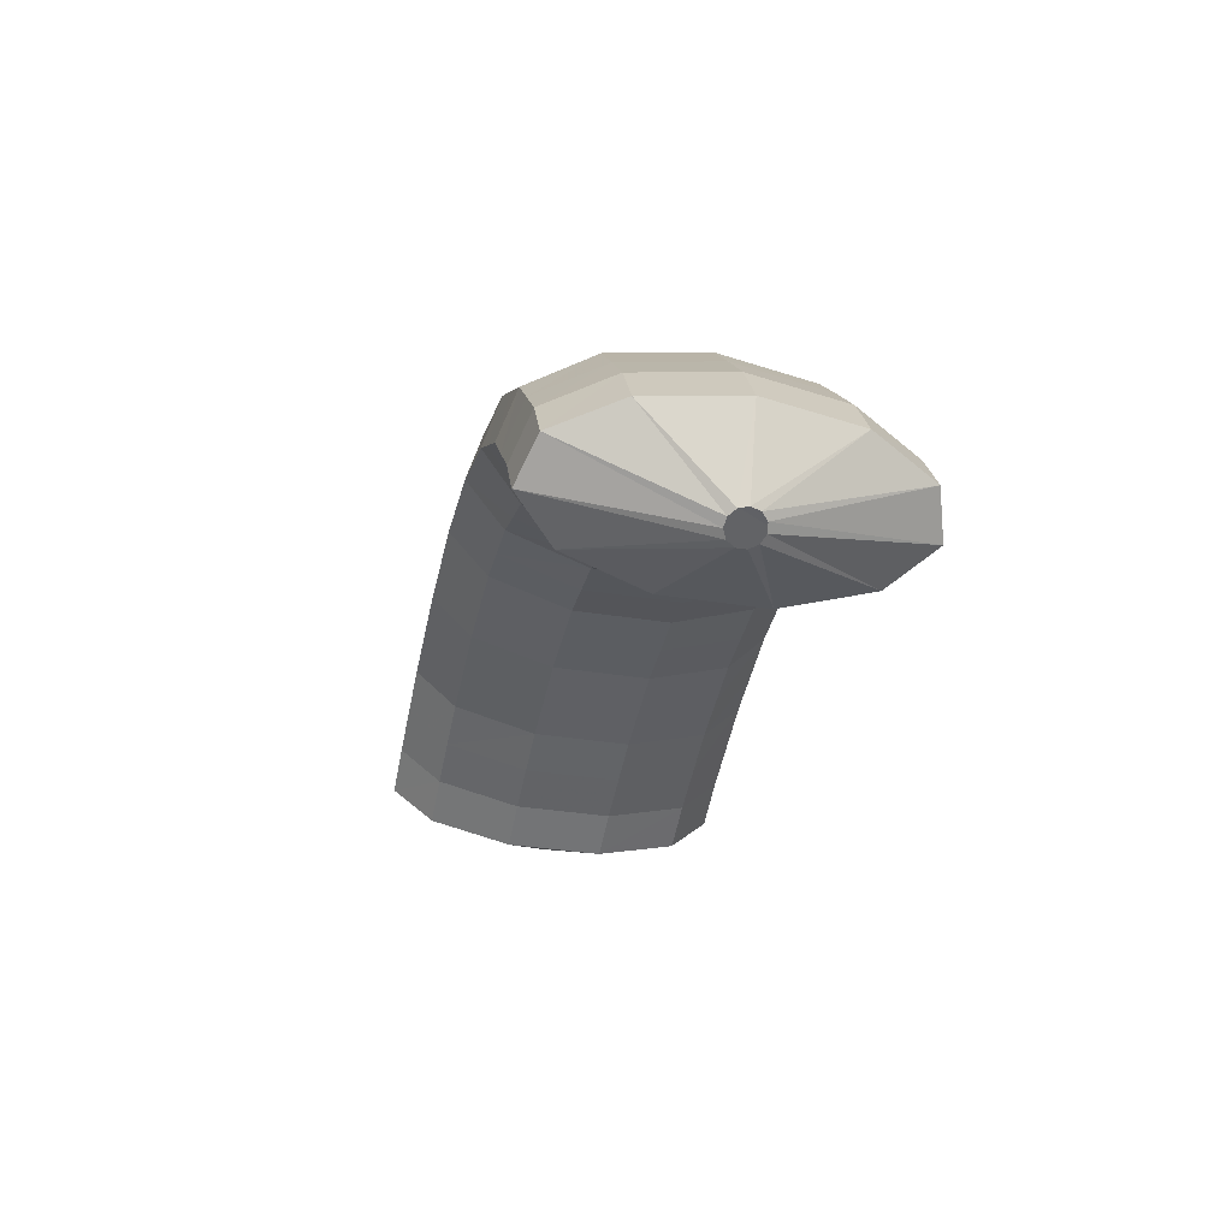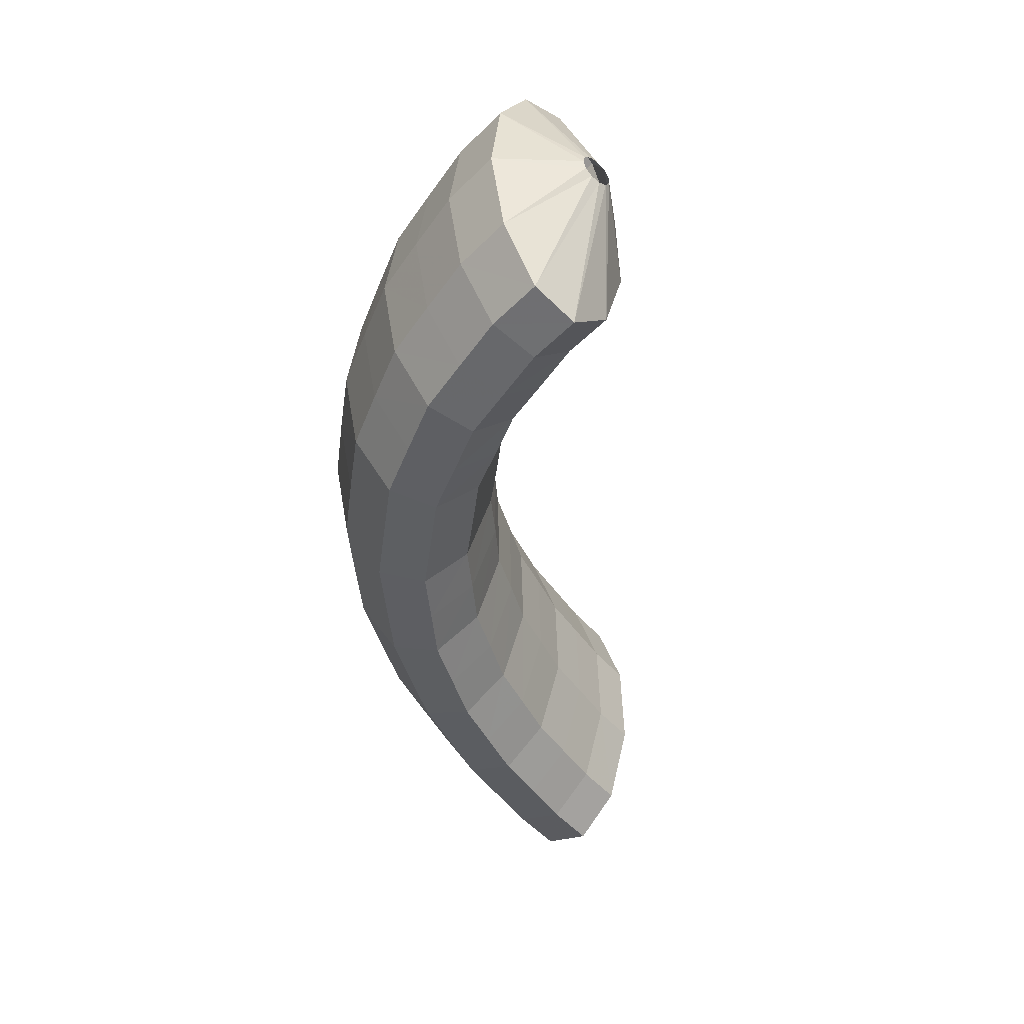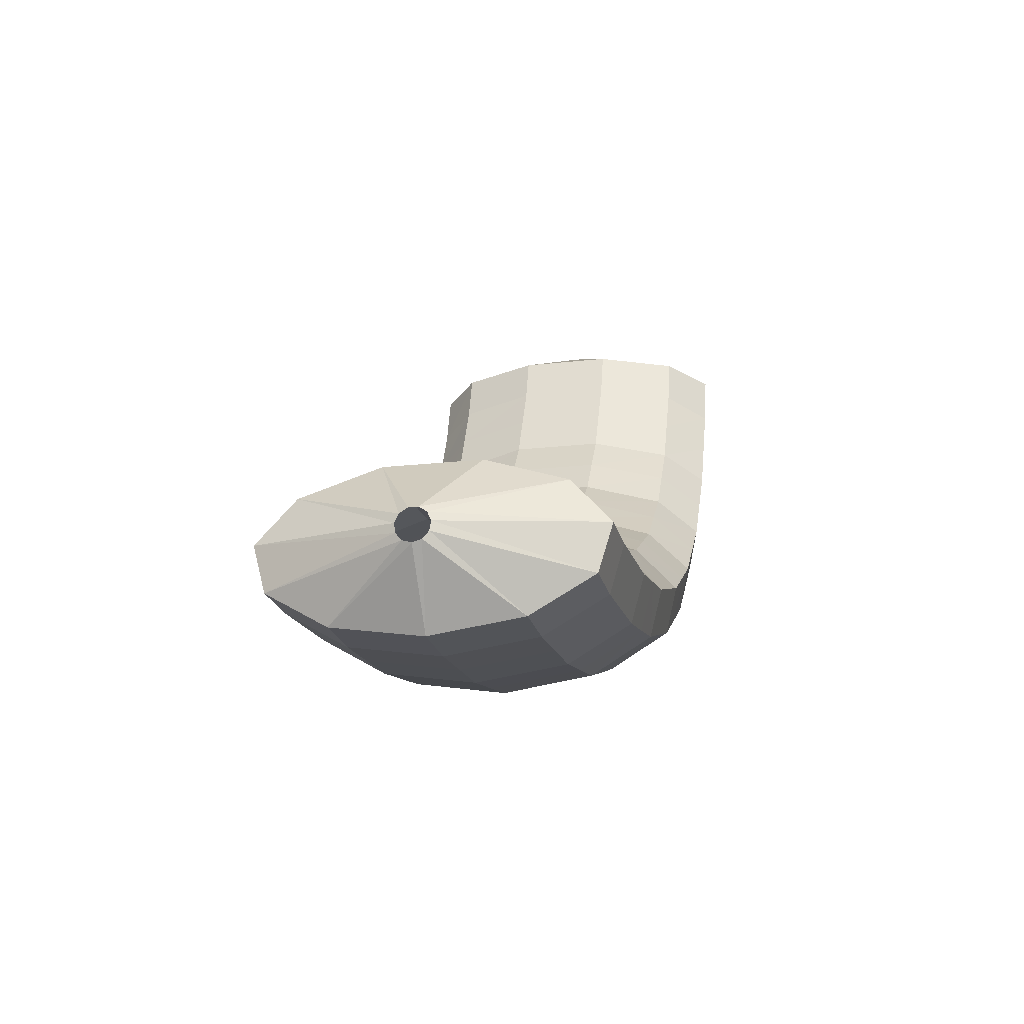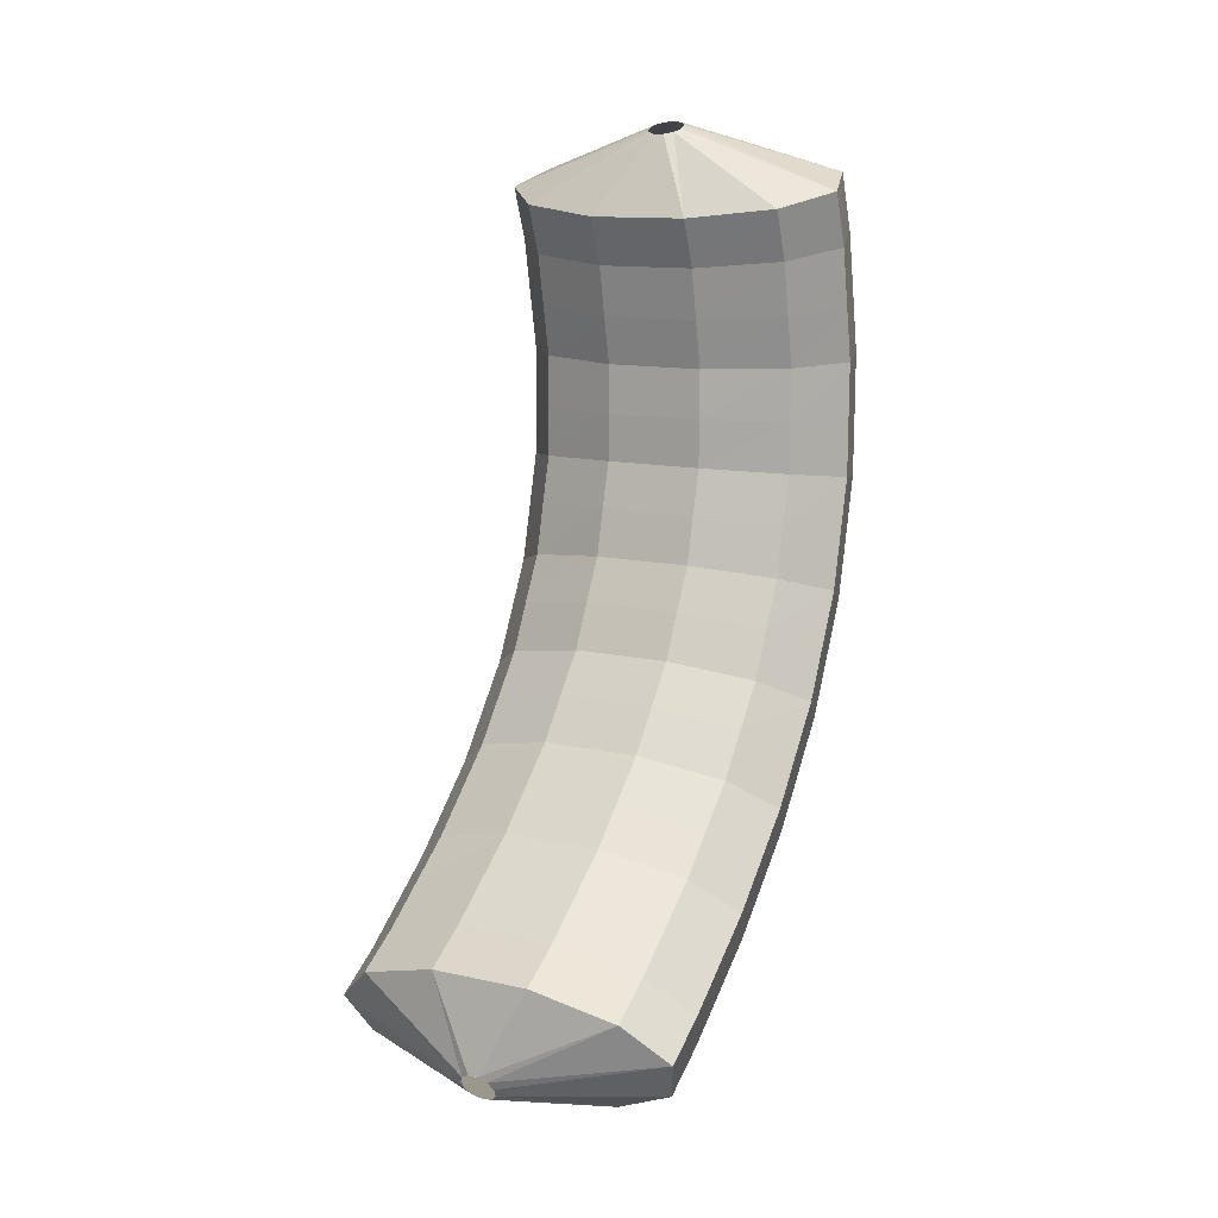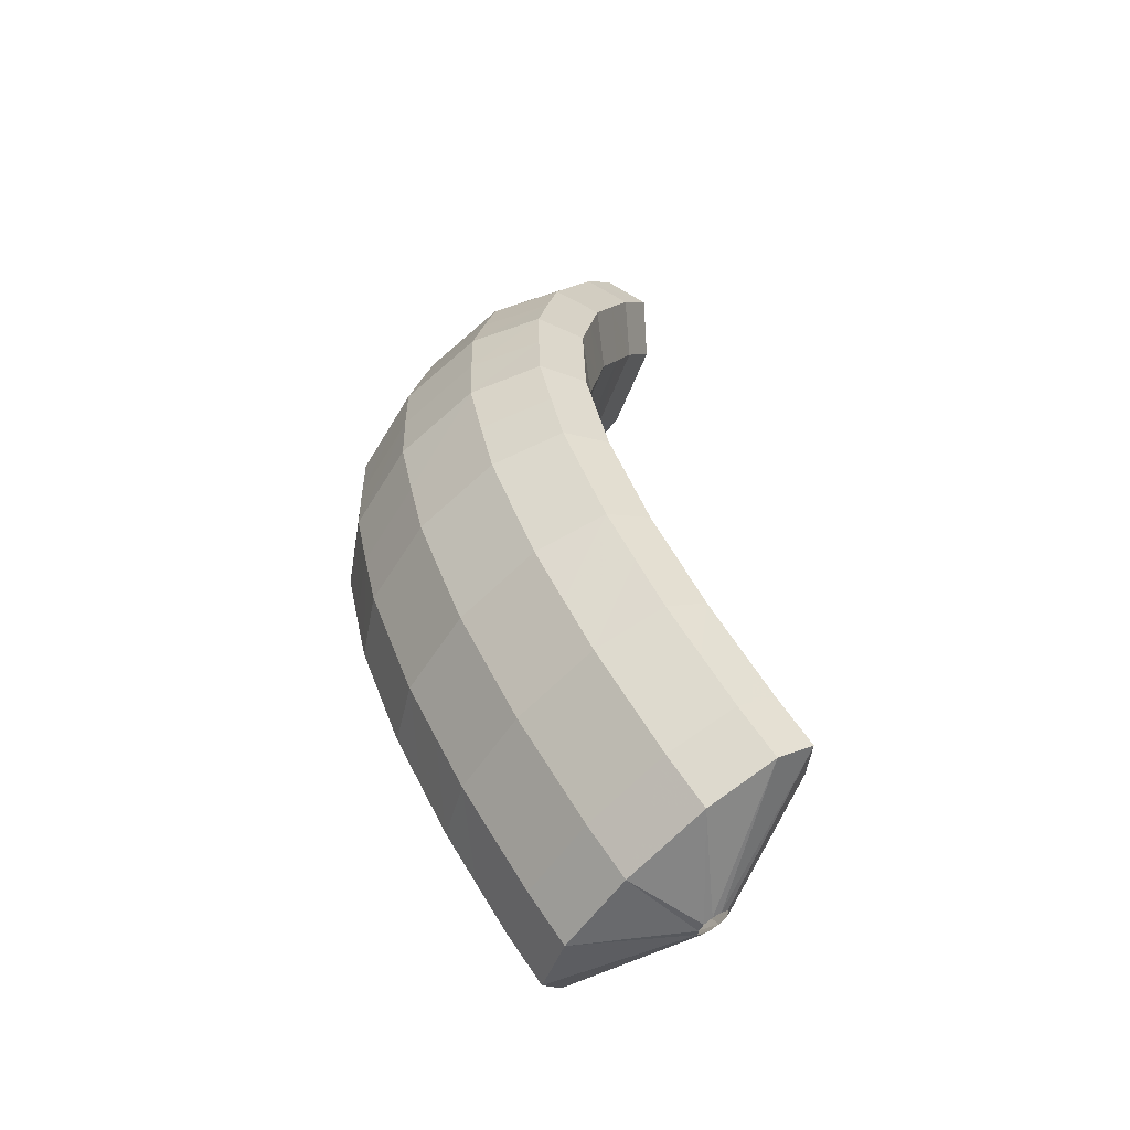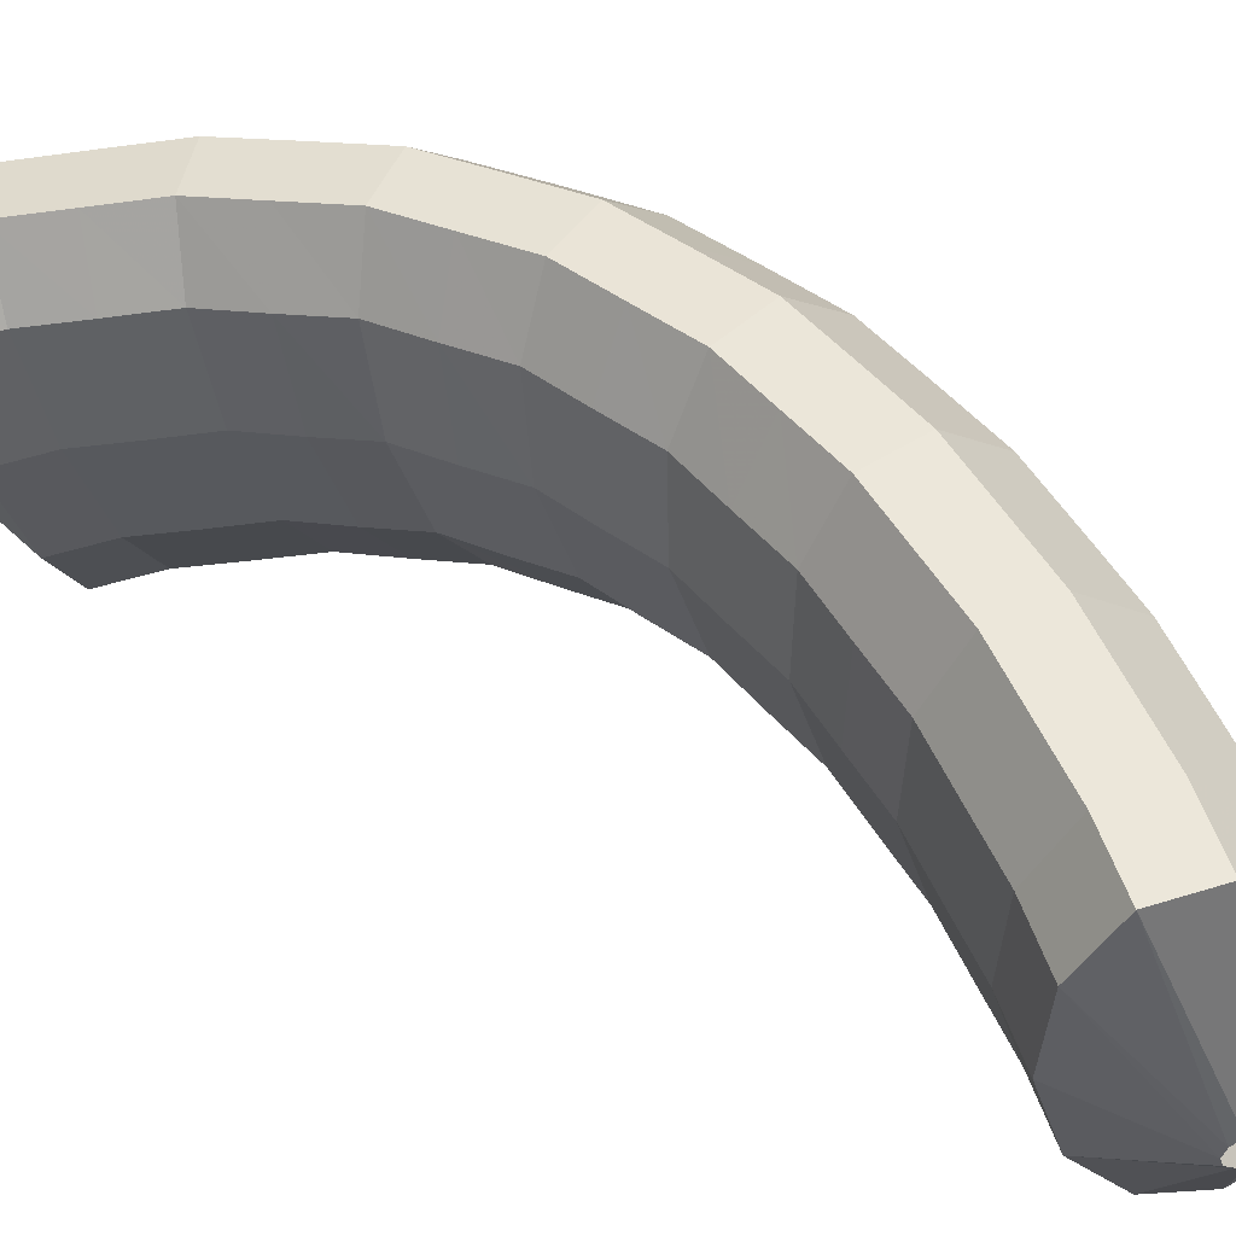
<metadata>
{"format":"obj","ext":"obj","renderer":"f3d","projection":"perspective","resolution":1024,"background":"white","views":[{"elev":69.9,"azim":-122.6,"up":"+Y"},{"elev":55.8,"azim":142.9,"up":"+Y"},{"elev":-76.6,"azim":-119.0,"up":"+Y"},{"elev":-12.5,"azim":-99.4,"up":"+Y"},{"elev":-46.7,"azim":104.0,"up":"+Y"},{"elev":25.1,"azim":-47.6,"up":"+Z"}]}
</metadata>
<code>
g tube1
v 163.9 72.24 190.7
v 164 72.34 190.5
v 163.9 72.5 190.3
v 163.7 72.67 190.1
v 163.5 72.79 190.1
v 163.2 72.84 190.2
v 163.1 72.78 190.5
v 163.1 72.64 190.7
v 163.2 72.47 190.9
v 163.4 72.32 191
v 163.7 72.23 190.9
v 163.9 72.24 190.7
v 165.9 72.36 192.3
v 167.2 73.12 190
v 167.5 74.11 188.1
v 166.7 75 187.2
v 165.1 75.51 187.7
v 163.2 75.48 189.3
v 161.6 74.92 191.5
v 160.8 74.01 193.7
v 161 73.03 195.1
v 162.3 72.3 195.3
v 164.1 72.05 194.3
v 165.9 72.36 192.3
v 166.6 73.72 193.1
v 167.9 74.48 190.8
v 168.1 75.42 188.9
v 167.3 76.26 188
v 165.7 76.73 188.4
v 163.8 76.67 190
v 162.2 76.11 192.2
v 161.4 75.23 194.4
v 161.7 74.3 195.9
v 162.9 73.62 196.1
v 164.8 73.4 195.1
v 166.6 73.72 193.1
v 167.2 75.17 193.8
v 168.4 75.91 191.5
v 168.7 76.81 189.6
v 167.8 77.6 188.7
v 166.2 78.02 189.1
v 164.3 77.94 190.7
v 162.7 77.38 192.9
v 161.9 76.52 195.1
v 162.2 75.64 196.6
v 163.4 75.01 196.8
v 165.3 74.83 195.8
v 167.2 75.17 193.8
v 167.7 76.65 194.6
v 169 77.37 192.3
v 169.2 78.22 190.4
v 168.4 78.94 189.4
v 166.7 79.3 189.8
v 164.8 79.17 191.3
v 163.1 78.62 193.6
v 162.4 77.8 195.8
v 162.7 76.98 197.3
v 164 76.42 197.6
v 165.9 76.29 196.6
v 167.7 76.65 194.6
v 168.1 78.21 195.3
v 169.4 78.91 193
v 169.6 79.71 191
v 168.7 80.36 190
v 167 80.65 190.4
v 165.1 80.49 191.9
v 163.5 79.93 194.1
v 162.7 79.15 196.4
v 163 78.4 197.9
v 164.4 77.91 198.2
v 166.3 77.84 197.3
v 168.1 78.21 195.3
v 168.5 79.83 196
v 169.8 80.5 193.7
v 170 81.23 191.7
v 169.1 81.78 190.7
v 167.4 81.98 191
v 165.4 81.77 192.5
v 163.8 81.21 194.7
v 163.1 80.48 197
v 163.4 79.81 198.5
v 164.8 79.42 198.9
v 166.7 79.42 198
v 168.5 79.83 196
v 168.8 81.52 196.6
v 170 82.17 194.2
v 170.2 82.82 192.2
v 169.3 83.28 191.2
v 167.6 83.39 191.4
v 165.6 83.12 192.9
v 164 82.56 195.2
v 163.2 81.89 197.4
v 163.6 81.31 199
v 165 81.01 199.4
v 166.9 81.09 198.5
v 168.8 81.52 196.6
v 168.9 83.27 197.2
v 170.2 83.88 194.8
v 170.4 84.44 192.7
v 169.4 84.77 191.7
v 167.7 84.76 191.9
v 165.7 84.43 193.4
v 164.1 83.87 195.6
v 163.4 83.26 197.9
v 163.8 82.8 199.5
v 165.1 82.63 200
v 167.1 82.81 199.1
v 168.9 83.27 197.2
v 168.9 85.08 197.6
v 170.1 85.65 195.2
v 170.3 86.11 193.1
v 169.4 86.31 192
v 167.7 86.19 192.2
v 165.7 85.78 193.6
v 164.1 85.22 195.9
v 163.3 84.69 198.2
v 163.7 84.34 199.9
v 165.1 84.3 200.3
v 167 84.58 199.5
v 168.9 85.08 197.6
v 168.8 86.93 197.9
v 170 87.46 195.6
v 170.2 87.8 193.5
v 169.3 87.85 192.3
v 167.6 87.58 192.5
v 165.6 87.09 193.9
v 164 86.53 196.2
v 163.3 86.08 198.5
v 163.6 85.88 200.2
v 165 86 200.7
v 166.9 86.39 199.9
v 168.8 86.93 197.9
v 168.4 88.78 198.1
v 169.6 89.26 195.7
v 169.8 89.48 193.6
v 168.9 89.37 192.4
v 167.3 88.97 192.6
v 165.3 88.4 194
v 163.7 87.84 196.3
v 162.9 87.47 198.6
v 163.3 87.41 200.3
v 164.6 87.68 200.8
v 166.5 88.19 200
v 168.4 88.78 198.1
v 167.9 90.62 198.2
v 169.2 91.06 195.9
v 169.4 91.16 193.7
v 168.6 90.9 192.6
v 167 90.36 192.7
v 165 89.7 194.1
v 163.4 89.14 196.4
v 162.6 88.86 198.7
v 162.9 88.94 200.4
v 164.2 89.36 201
v 166.1 89.98 200.1
v 167.9 90.62 198.2
v 167.2 92.36 198.1
v 168.4 92.76 195.7
v 168.7 92.75 193.6
v 168 92.34 192.5
v 166.4 91.66 192.6
v 164.5 90.92 194.1
v 162.9 90.36 196.3
v 162 90.16 198.6
v 162.3 90.37 200.3
v 163.5 90.95 200.9
v 165.3 91.69 200
v 167.2 92.36 198.1
v 166.4 94.07 198
v 167.7 94.43 195.6
v 168 94.32 193.5
v 167.3 93.78 192.4
v 165.8 92.98 192.6
v 163.9 92.18 194
v 162.3 91.62 196.2
v 161.5 91.48 198.6
v 161.7 91.82 200.3
v 162.8 92.52 200.8
v 164.6 93.35 199.9
v 166.4 94.07 198
v 165.4 95.61 197.7
v 166.7 95.94 195.3
v 167.1 95.74 193.2
v 166.5 95.09 192.1
v 165 94.17 192.3
v 163.2 93.3 193.7
v 161.6 92.74 196
v 160.7 92.67 198.3
v 160.8 93.12 200
v 161.9 93.94 200.5
v 163.6 94.87 199.6
v 165.4 95.61 197.7
v 164.4 97.11 197.4
v 165.8 97.41 195
v 166.2 97.14 192.9
v 165.6 96.39 191.8
v 164.2 95.4 192
v 162.4 94.48 193.5
v 160.8 93.92 195.7
v 159.9 93.9 198
v 160 94.43 199.7
v 161 95.34 200.1
v 162.7 96.34 199.3
v 164.4 97.11 197.4
v 163.3 98.44 196.9
v 164.6 98.72 194.5
v 165.1 98.38 192.5
v 164.6 97.55 191.4
v 163.3 96.48 191.6
v 161.5 95.51 193.1
v 159.9 94.95 195.3
v 159 94.98 197.6
v 159 95.58 199.2
v 159.9 96.58 199.7
v 161.5 97.64 198.8
v 163.3 98.44 196.9
v 161.2 98.3 195.3
v 161.3 98.31 195.1
v 161.3 98.2 194.8
v 161.2 98.03 194.6
v 161 97.84 194.6
v 160.8 97.69 194.7
v 160.6 97.63 194.9
v 160.6 97.69 195.2
v 160.6 97.83 195.4
v 160.8 98.02 195.5
v 161 98.2 195.5
v 161.2 98.3 195.3
f 1 2 14
f 14 13 1
f 2 3 15
f 15 14 2
f 3 4 16
f 16 15 3
f 4 5 17
f 17 16 4
f 5 6 18
f 18 17 5
f 6 7 19
f 19 18 6
f 7 8 20
f 20 19 7
f 8 9 21
f 21 20 8
f 9 10 22
f 22 21 9
f 10 11 23
f 23 22 10
f 11 12 24
f 24 23 11
f 13 14 26
f 26 25 13
f 14 15 27
f 27 26 14
f 15 16 28
f 28 27 15
f 16 17 29
f 29 28 16
f 17 18 30
f 30 29 17
f 18 19 31
f 31 30 18
f 19 20 32
f 32 31 19
f 20 21 33
f 33 32 20
f 21 22 34
f 34 33 21
f 22 23 35
f 35 34 22
f 23 24 36
f 36 35 23
f 25 26 38
f 38 37 25
f 26 27 39
f 39 38 26
f 27 28 40
f 40 39 27
f 28 29 41
f 41 40 28
f 29 30 42
f 42 41 29
f 30 31 43
f 43 42 30
f 31 32 44
f 44 43 31
f 32 33 45
f 45 44 32
f 33 34 46
f 46 45 33
f 34 35 47
f 47 46 34
f 35 36 48
f 48 47 35
f 37 38 50
f 50 49 37
f 38 39 51
f 51 50 38
f 39 40 52
f 52 51 39
f 40 41 53
f 53 52 40
f 41 42 54
f 54 53 41
f 42 43 55
f 55 54 42
f 43 44 56
f 56 55 43
f 44 45 57
f 57 56 44
f 45 46 58
f 58 57 45
f 46 47 59
f 59 58 46
f 47 48 60
f 60 59 47
f 49 50 62
f 62 61 49
f 50 51 63
f 63 62 50
f 51 52 64
f 64 63 51
f 52 53 65
f 65 64 52
f 53 54 66
f 66 65 53
f 54 55 67
f 67 66 54
f 55 56 68
f 68 67 55
f 56 57 69
f 69 68 56
f 57 58 70
f 70 69 57
f 58 59 71
f 71 70 58
f 59 60 72
f 72 71 59
f 61 62 74
f 74 73 61
f 62 63 75
f 75 74 62
f 63 64 76
f 76 75 63
f 64 65 77
f 77 76 64
f 65 66 78
f 78 77 65
f 66 67 79
f 79 78 66
f 67 68 80
f 80 79 67
f 68 69 81
f 81 80 68
f 69 70 82
f 82 81 69
f 70 71 83
f 83 82 70
f 71 72 84
f 84 83 71
f 73 74 86
f 86 85 73
f 74 75 87
f 87 86 74
f 75 76 88
f 88 87 75
f 76 77 89
f 89 88 76
f 77 78 90
f 90 89 77
f 78 79 91
f 91 90 78
f 79 80 92
f 92 91 79
f 80 81 93
f 93 92 80
f 81 82 94
f 94 93 81
f 82 83 95
f 95 94 82
f 83 84 96
f 96 95 83
f 85 86 98
f 98 97 85
f 86 87 99
f 99 98 86
f 87 88 100
f 100 99 87
f 88 89 101
f 101 100 88
f 89 90 102
f 102 101 89
f 90 91 103
f 103 102 90
f 91 92 104
f 104 103 91
f 92 93 105
f 105 104 92
f 93 94 106
f 106 105 93
f 94 95 107
f 107 106 94
f 95 96 108
f 108 107 95
f 97 98 110
f 110 109 97
f 98 99 111
f 111 110 98
f 99 100 112
f 112 111 99
f 100 101 113
f 113 112 100
f 101 102 114
f 114 113 101
f 102 103 115
f 115 114 102
f 103 104 116
f 116 115 103
f 104 105 117
f 117 116 104
f 105 106 118
f 118 117 105
f 106 107 119
f 119 118 106
f 107 108 120
f 120 119 107
f 109 110 122
f 122 121 109
f 110 111 123
f 123 122 110
f 111 112 124
f 124 123 111
f 112 113 125
f 125 124 112
f 113 114 126
f 126 125 113
f 114 115 127
f 127 126 114
f 115 116 128
f 128 127 115
f 116 117 129
f 129 128 116
f 117 118 130
f 130 129 117
f 118 119 131
f 131 130 118
f 119 120 132
f 132 131 119
f 121 122 134
f 134 133 121
f 122 123 135
f 135 134 122
f 123 124 136
f 136 135 123
f 124 125 137
f 137 136 124
f 125 126 138
f 138 137 125
f 126 127 139
f 139 138 126
f 127 128 140
f 140 139 127
f 128 129 141
f 141 140 128
f 129 130 142
f 142 141 129
f 130 131 143
f 143 142 130
f 131 132 144
f 144 143 131
f 133 134 146
f 146 145 133
f 134 135 147
f 147 146 134
f 135 136 148
f 148 147 135
f 136 137 149
f 149 148 136
f 137 138 150
f 150 149 137
f 138 139 151
f 151 150 138
f 139 140 152
f 152 151 139
f 140 141 153
f 153 152 140
f 141 142 154
f 154 153 141
f 142 143 155
f 155 154 142
f 143 144 156
f 156 155 143
f 145 146 158
f 158 157 145
f 146 147 159
f 159 158 146
f 147 148 160
f 160 159 147
f 148 149 161
f 161 160 148
f 149 150 162
f 162 161 149
f 150 151 163
f 163 162 150
f 151 152 164
f 164 163 151
f 152 153 165
f 165 164 152
f 153 154 166
f 166 165 153
f 154 155 167
f 167 166 154
f 155 156 168
f 168 167 155
f 157 158 170
f 170 169 157
f 158 159 171
f 171 170 158
f 159 160 172
f 172 171 159
f 160 161 173
f 173 172 160
f 161 162 174
f 174 173 161
f 162 163 175
f 175 174 162
f 163 164 176
f 176 175 163
f 164 165 177
f 177 176 164
f 165 166 178
f 178 177 165
f 166 167 179
f 179 178 166
f 167 168 180
f 180 179 167
f 169 170 182
f 182 181 169
f 170 171 183
f 183 182 170
f 171 172 184
f 184 183 171
f 172 173 185
f 185 184 172
f 173 174 186
f 186 185 173
f 174 175 187
f 187 186 174
f 175 176 188
f 188 187 175
f 176 177 189
f 189 188 176
f 177 178 190
f 190 189 177
f 178 179 191
f 191 190 178
f 179 180 192
f 192 191 179
f 181 182 194
f 194 193 181
f 182 183 195
f 195 194 182
f 183 184 196
f 196 195 183
f 184 185 197
f 197 196 184
f 185 186 198
f 198 197 185
f 186 187 199
f 199 198 186
f 187 188 200
f 200 199 187
f 188 189 201
f 201 200 188
f 189 190 202
f 202 201 189
f 190 191 203
f 203 202 190
f 191 192 204
f 204 203 191
f 193 194 206
f 206 205 193
f 194 195 207
f 207 206 194
f 195 196 208
f 208 207 195
f 196 197 209
f 209 208 196
f 197 198 210
f 210 209 197
f 198 199 211
f 211 210 198
f 199 200 212
f 212 211 199
f 200 201 213
f 213 212 200
f 201 202 214
f 214 213 201
f 202 203 215
f 215 214 202
f 203 204 216
f 216 215 203
f 205 206 218
f 218 217 205
f 206 207 219
f 219 218 206
f 207 208 220
f 220 219 207
f 208 209 221
f 221 220 208
f 209 210 222
f 222 221 209
f 210 211 223
f 223 222 210
f 211 212 224
f 224 223 211
f 212 213 225
f 225 224 212
f 213 214 226
f 226 225 213
f 214 215 227
f 227 226 214
f 215 216 228
f 228 227 215
g

</code>
